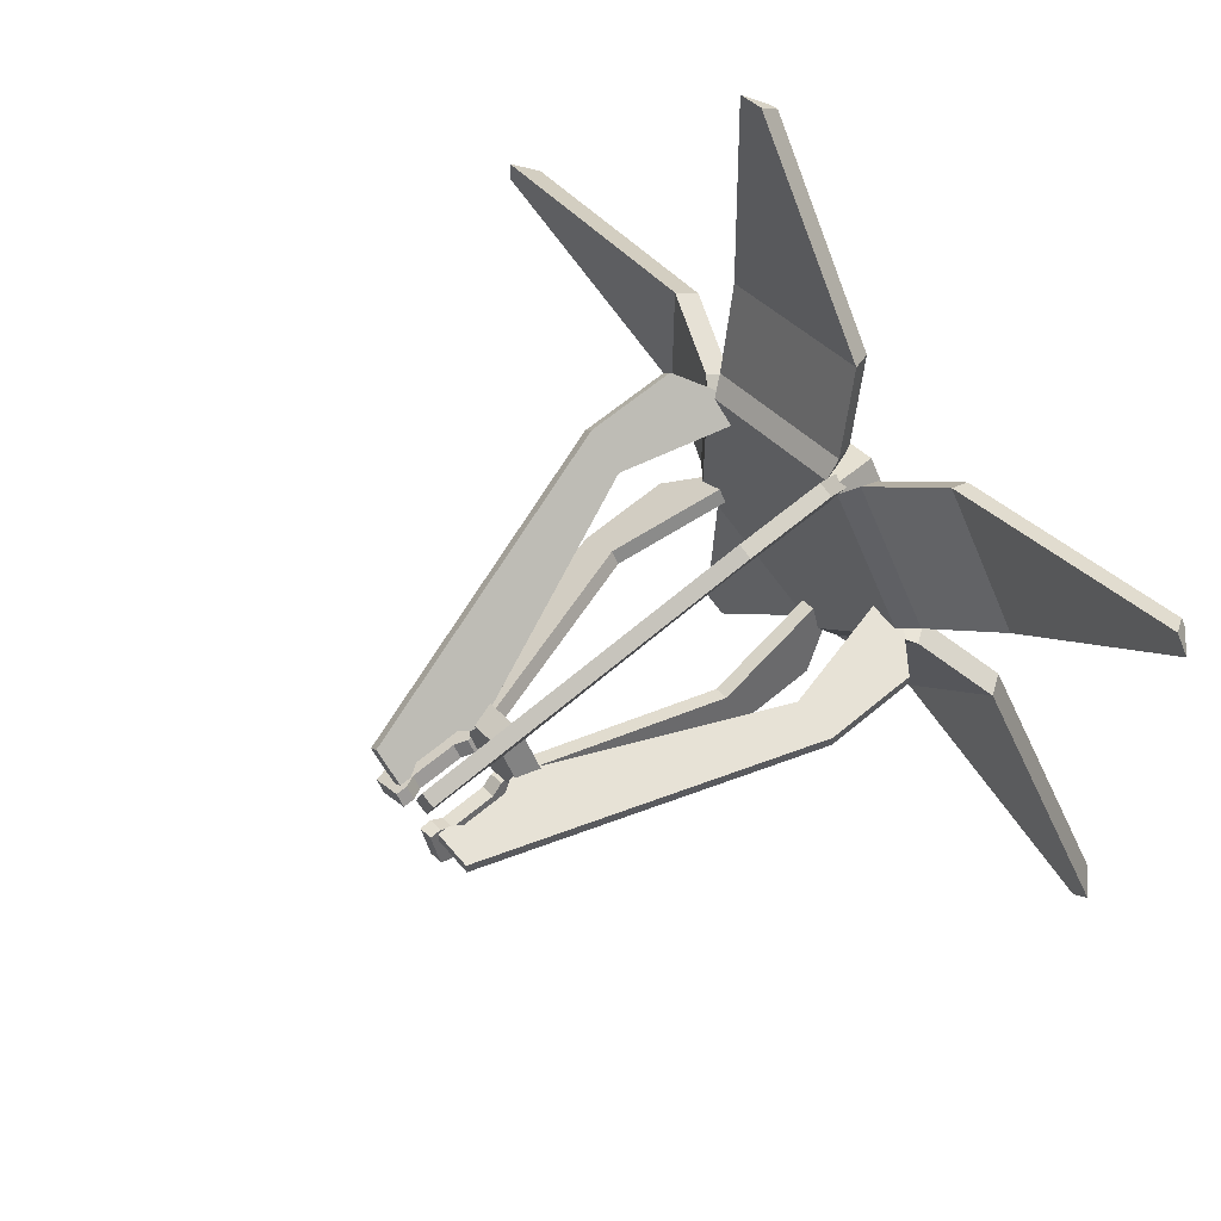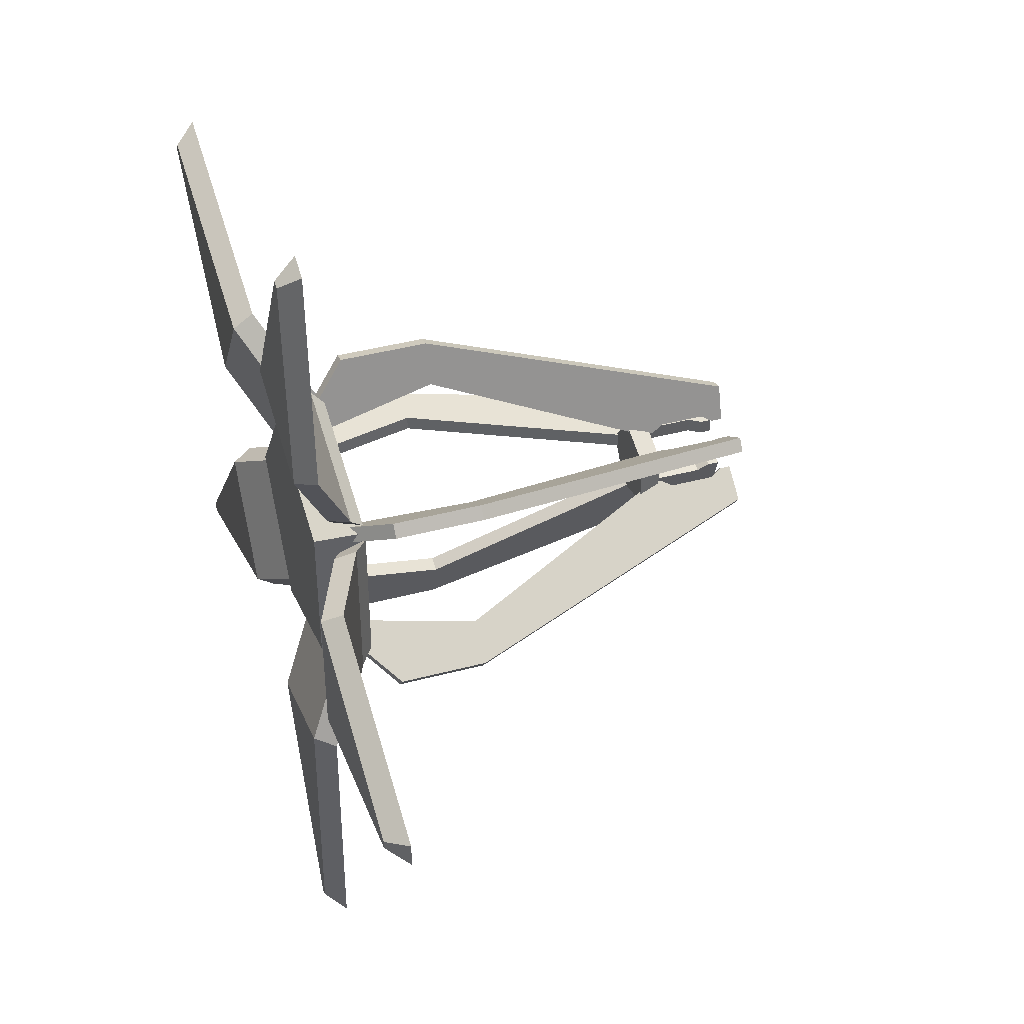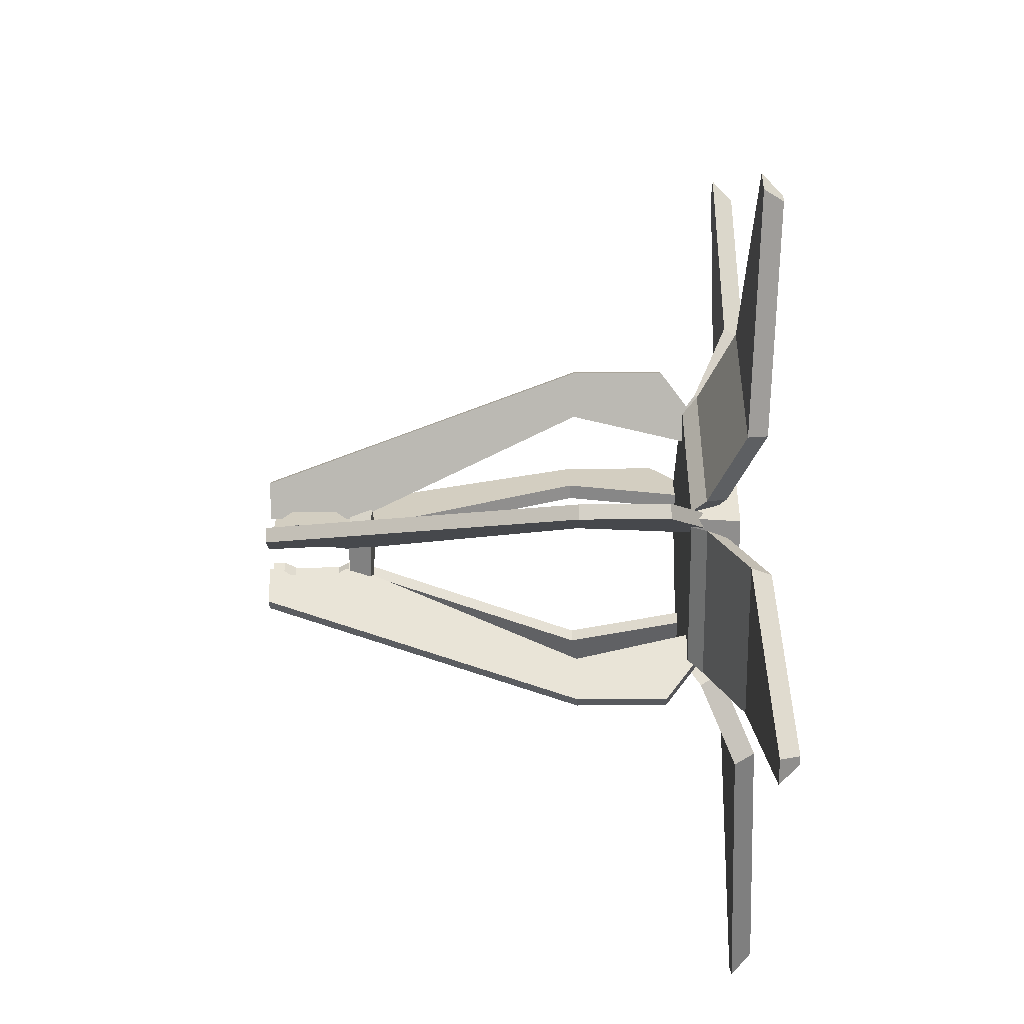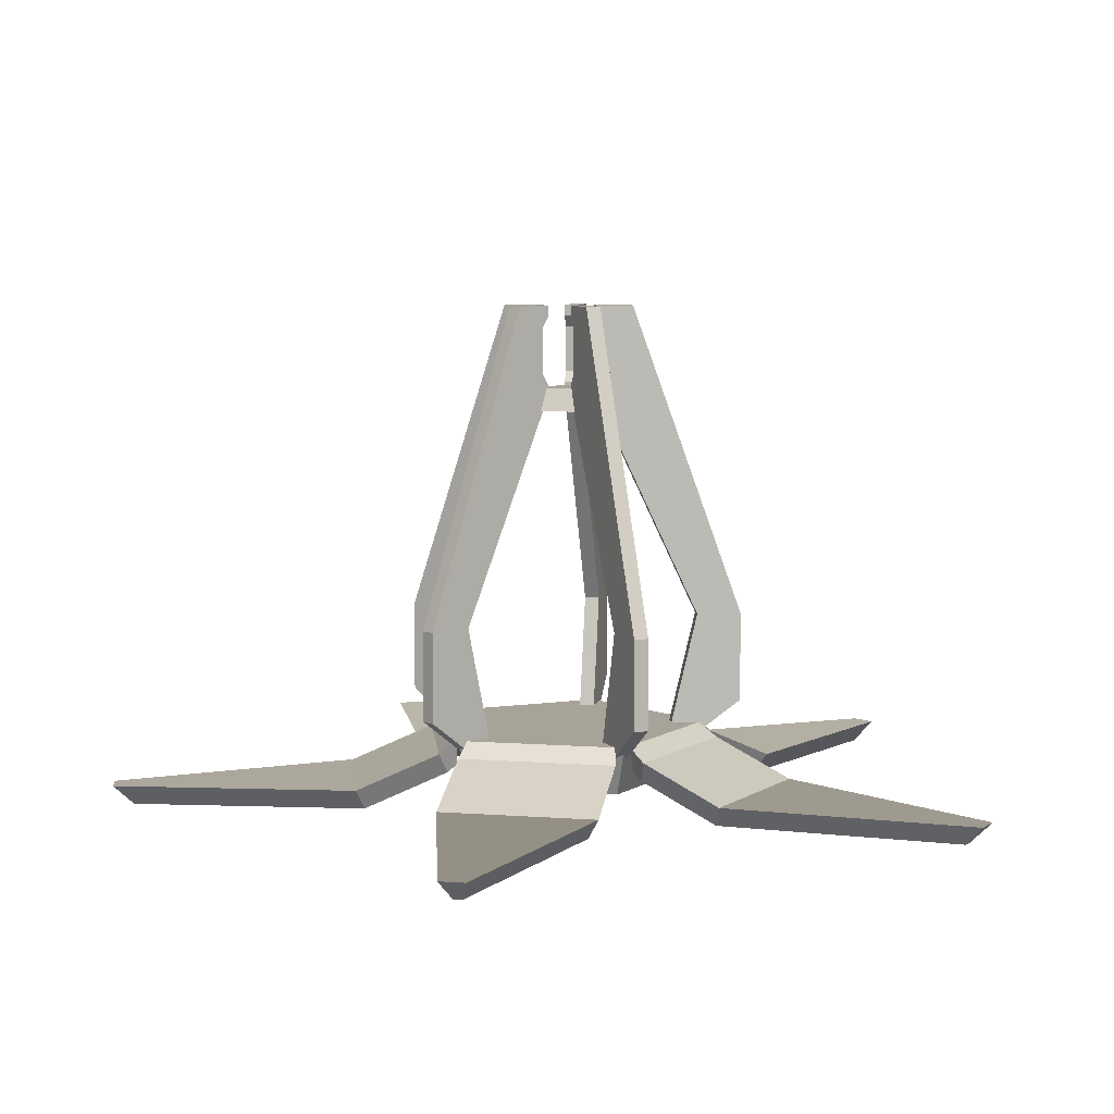
<metadata>
{"format":"obj","ext":"obj","renderer":"f3d","projection":"perspective","resolution":1024,"background":"white","views":[{"elev":63.4,"azim":-130.3,"up":"+Z"},{"elev":41.6,"azim":72.2,"up":"+Z"},{"elev":60.9,"azim":-90.4,"up":"+Z"},{"elev":6.9,"azim":102.4,"up":"+Y"}]}
</metadata>
<code>
g Mesh1 Group2 box Group1 Model
v -0.1649 0.3267 1.551
v 2.894 0.3267 2.545
v 1.004 0.3267 3.16
f 1 2 3
v 2.894 0.3267 0.5574
f 2 1 4
v 1.004 0.3267 -0.05685
f 4 1 5
v -0.3773 0.9867 1.551
f 6 5 1
v 0.9379 0.9867 -0.2589
f 5 6 7
v 3.066 0.9867 0.4326
f 6 8 7
v 3.066 0.9867 2.67
f 6 9 8
v 0.9379 0.9867 3.362
f 9 6 10
f 1 10 6
f 10 1 3
f 2 10 3
f 10 2 9
f 2 8 9
f 8 2 4
f 4 7 8
f 7 4 5
g Mesh2 Group2 box Group1 Model
v 1.931 5.587 1.845
v 1.026 5.587 1.551
v 1.372 5.587 2.027
f 11 12 13
v 1.931 5.587 1.257
f 12 11 14
v 2.012 5.287 1.904
f 15 14 11
v 2.012 5.287 1.78
f 16 14 15
v 2.012 5.287 1.322
f 17 14 16
v 2.012 5.287 1.199
f 14 17 18
v 1.268 5.287 1.081
f 17 19 18
v 0.9988 5.287 1.451
f 17 20 19
v 0.9261 5.287 1.551
f 17 21 20
v 0.9988 5.287 1.651
f 17 22 21
f 16 22 17
f 15 22 16
v 1.894 5.287 1.942
f 23 22 15
v 1.268 5.287 2.022
f 23 24 22
v 1.458 5.287 2.084
f 25 24 23
v 1.341 5.287 2.122
f 24 25 26
f 25 13 26
f 23 13 25
f 23 11 13
f 11 23 15
f 13 24 26
f 24 13 22
f 22 13 21
f 21 13 12
f 12 20 21
v 1.372 5.587 1.076
f 27 20 12
f 27 19 20
v 1.341 5.287 0.9807
f 19 27 28
v 1.458 5.287 1.019
f 27 29 28
v 1.894 5.287 1.161
f 27 30 29
f 14 30 27
f 30 14 18
f 18 19 30
f 30 19 29
f 29 19 28
f 12 14 27
g Mesh3 Group_1_1 box Group1 Model
v 1.498 6.687 1.14
v 1.153 6.687 0.7263
v 1.307 6.687 1.202
f 31 32 33
v 1.343 6.687 0.6645
f 32 31 34
v 1.498 6.537 1.14
f 35 34 31
v 1.467 6.387 1.045
f 34 35 36
v 1.276 6.387 1.107
f 35 37 36
v 1.307 6.537 1.202
f 37 35 38
f 31 38 35
f 38 31 33
f 32 38 33
f 38 32 37
v 1.276 5.787 1.107
f 37 32 39
v 0.8748 2.487 -0.1296
f 40 39 32
v 1.307 5.487 1.202
f 41 39 40
v 1.307 5.637 1.202
f 39 41 42
v 1.498 5.637 1.14
f 41 43 42
v 1.498 5.487 1.14
f 43 41 44
f 40 44 41
v 1.065 2.487 -0.1914
f 44 40 45
v 1.019 0.4867 0.3134
f 46 45 40
v 1.209 0.4867 0.2516
f 45 46 47
v 0.6894 1.287 -0.7003
f 48 47 46
v 0.8796 1.287 -0.7621
f 47 48 49
v 0.6894 2.487 -0.7003
f 50 49 48
v 0.8796 2.487 -0.7621
f 49 50 51
f 32 51 50
f 51 32 34
f 34 45 51
f 36 45 34
v 1.467 5.787 1.045
f 52 45 36
f 43 45 52
f 45 43 44
f 52 42 43
f 42 52 39
f 36 39 52
f 39 36 37
f 51 45 49
f 49 45 47
f 40 32 50
f 48 40 50
f 40 48 46
g Mesh4 Group_1_2 box Group1 Model
v 1.126 6.687 1.451
v 0.6261 6.687 1.651
v 1.126 6.687 1.651
f 53 54 55
v 0.6261 6.687 1.451
f 54 53 56
v 1.126 6.537 1.451
f 57 56 53
v 1.026 6.387 1.451
f 56 57 58
v 1.026 6.387 1.651
f 57 59 58
v 1.126 6.537 1.651
f 59 57 60
f 53 60 57
f 60 53 55
f 54 60 55
f 60 54 59
v 1.026 5.787 1.651
f 59 54 61
v -0.2739 2.487 1.651
f 62 61 54
v 1.126 5.487 1.651
f 63 61 62
v 1.126 5.637 1.651
f 61 63 64
v 1.126 5.637 1.451
f 63 65 64
v 1.126 5.487 1.451
f 65 63 66
f 62 66 63
v -0.2739 2.487 1.451
f 66 62 67
v 0.1919 0.4867 1.651
f 68 67 62
v 0.1919 0.4867 1.451
f 67 68 69
v -0.8739 1.287 1.651
f 70 69 68
v -0.8739 1.287 1.451
f 69 70 71
v -0.8739 2.487 1.651
f 72 71 70
v -0.8739 2.487 1.451
f 71 72 73
f 54 73 72
f 73 54 56
f 56 67 73
f 58 67 56
v 1.026 5.787 1.451
f 74 67 58
f 65 67 74
f 67 65 66
f 74 64 65
f 64 74 61
f 58 61 74
f 61 58 59
f 73 67 71
f 71 67 69
f 62 54 72
f 70 62 72
f 62 70 68
g Mesh5 Group_1_3 box Group1 Model
v 1.307 6.687 1.901
v 1.343 6.687 2.438
v 1.498 6.687 1.963
f 75 76 77
v 1.153 6.687 2.376
f 76 75 78
v 1.307 6.537 1.901
f 79 78 75
v 1.276 6.387 1.996
f 78 79 80
v 1.467 6.387 2.058
f 79 81 80
v 1.498 6.537 1.963
f 81 79 82
f 75 82 79
f 82 75 77
f 76 82 77
f 82 76 81
v 1.467 5.787 2.058
f 81 76 83
v 1.065 2.487 3.294
f 84 83 76
v 1.498 5.487 1.963
f 85 83 84
v 1.498 5.637 1.963
f 83 85 86
v 1.307 5.637 1.901
f 85 87 86
v 1.307 5.487 1.901
f 87 85 88
f 84 88 85
v 0.8748 2.487 3.232
f 88 84 89
v 1.209 0.4867 2.851
f 90 89 84
v 1.019 0.4867 2.789
f 89 90 91
v 0.8796 1.287 3.865
f 92 91 90
v 0.6894 1.287 3.803
f 91 92 93
v 0.8796 2.487 3.865
f 94 93 92
v 0.6894 2.487 3.803
f 93 94 95
f 76 95 94
f 95 76 78
f 78 89 95
f 80 89 78
v 1.276 5.787 1.996
f 96 89 80
f 87 89 96
f 89 87 88
f 96 86 87
f 86 96 83
f 80 83 96
f 83 80 81
f 95 89 93
f 93 89 91
f 84 76 94
f 92 84 94
f 84 92 90
g Mesh6 Group_1_4 box Group1 Model
v 1.791 6.687 1.867
v 2.313 6.687 1.999
v 1.909 6.687 1.706
f 97 98 99
v 2.195 6.687 2.161
f 98 97 100
v 1.791 6.537 1.867
f 101 100 97
v 1.872 6.387 1.926
f 100 101 102
v 1.989 6.387 1.764
f 101 103 102
v 1.909 6.537 1.706
f 103 101 104
f 97 104 101
f 104 97 99
f 98 104 99
f 104 98 103
v 1.989 5.787 1.764
f 103 98 105
v 3.041 2.487 2.528
f 106 105 98
v 1.909 5.487 1.706
f 107 105 106
v 1.909 5.637 1.706
f 105 107 108
v 1.791 5.637 1.867
f 107 109 108
v 1.791 5.487 1.867
f 109 107 110
f 106 110 107
v 2.924 2.487 2.69
f 110 106 111
v 2.664 0.4867 2.255
f 112 111 106
v 2.547 0.4867 2.417
f 111 112 113
v 3.527 1.287 2.881
f 114 113 112
v 3.409 1.287 3.043
f 113 114 115
v 3.527 2.487 2.881
f 116 115 114
v 3.409 2.487 3.043
f 115 116 117
f 98 117 116
f 117 98 100
f 100 111 117
f 102 111 100
v 1.872 5.787 1.926
f 118 111 102
f 109 111 118
f 111 109 110
f 118 108 109
f 108 118 105
f 102 105 118
f 105 102 103
f 117 111 115
f 115 111 113
f 106 98 116
f 114 106 116
f 106 114 112
g Mesh7 Group_1_5 box Group1 Model
v 1.909 6.687 1.397
v 2.195 6.687 0.9415
v 1.791 6.687 1.235
f 119 120 121
v 2.313 6.687 1.103
f 120 119 122
v 1.909 6.537 1.397
f 123 122 119
v 1.989 6.387 1.338
f 122 123 124
v 1.872 6.387 1.177
f 123 125 124
v 1.791 6.537 1.235
f 125 123 126
f 119 126 123
f 126 119 121
f 120 126 121
f 126 120 125
v 1.872 5.787 1.177
f 125 120 127
v 2.924 2.487 0.4125
f 128 127 120
v 1.791 5.487 1.235
f 129 127 128
v 1.791 5.637 1.235
f 127 129 130
v 1.909 5.637 1.397
f 129 131 130
v 1.909 5.487 1.397
f 131 129 132
f 128 132 129
v 3.041 2.487 0.5743
f 132 128 133
v 2.547 0.4867 0.6862
f 134 133 128
v 2.664 0.4867 0.848
f 133 134 135
v 3.409 1.287 0.05979
f 136 135 134
v 3.527 1.287 0.2216
f 135 136 137
v 3.409 2.487 0.05979
f 138 137 136
v 3.527 2.487 0.2216
f 137 138 139
f 120 139 138
f 139 120 122
f 122 133 139
f 124 133 122
v 1.989 5.787 1.338
f 140 133 124
f 131 133 140
f 133 131 132
f 140 130 131
f 130 140 127
f 124 127 140
f 127 124 125
f 139 133 137
f 137 133 135
f 128 120 138
f 136 128 138
f 128 136 134
g Mesh8 box1 Group1 Model
v -0.478 0.7976 1.272
v -0.2525 0.3287 -0.9176
v -1.372 0.3287 0.6227
f 141 142 143
v 0.6411 0.7976 -0.2683
f 142 141 144
v -0.2459 0.9867 1.37
f 145 144 141
v 0.8065 0.9867 -0.078
f 144 145 146
v 0.8653 0.9867 -0.1589
f 145 147 146
v 0.7872 0.6173 -0.0581
f 147 145 148
v -0.3047 0.9867 1.451
f 149 148 145
v -0.2329 0.6173 1.346
f 150 148 149
v 0.5696 0.6173 0.2413
f 150 151 148
v -0.01537 0.6173 1.046
f 151 150 152
v 0.7034 0.5215 -0.1545
f 150 153 152
v -0.3505 0.5215 1.296
f 153 150 154
v -0.5367 0.7976 1.353
f 150 155 154
f 155 150 149
f 149 141 155
f 141 149 145
f 143 155 141
v -1.43 0.3287 0.7036
f 155 143 156
v -3.53 0.2736 -1.912
f 143 157 156
v -3.408 0.2752 -1.914
f 157 143 158
f 142 158 143
v -3.295 0.2752 -2.071
f 158 142 159
v -3.33 0.2736 -2.187
f 160 159 142
f 160 158 159
f 157 158 160
v -3.246 1.092e-13 -1.847
f 160 161 157
v -3.181 1.017e-13 -1.937
f 161 160 162
v -1.686 0.02629 -1.371
f 160 163 162
v -0.1903 0.05258 -0.8038
f 160 164 163
v -0.1937 0.3287 -0.9985
f 164 160 165
f 160 142 165
v 0.6999 0.7976 -0.3492
f 142 166 165
f 166 142 144
f 144 147 166
f 147 144 146
f 148 166 147
f 166 148 153
f 151 153 148
f 152 153 151
f 164 166 153
f 166 164 165
f 154 164 153
v -1.244 0.05258 0.6468
f 164 154 167
f 154 156 167
f 156 154 155
f 157 167 156
v -2.245 0.02629 -0.6002
f 167 157 168
f 168 157 161
f 161 163 168
f 163 161 162
v -1.397 0.04415 0.01582
f 163 169 168
v -0.8377 0.04415 -0.7545
f 169 163 170
f 164 170 163
f 164 169 170
f 167 169 164
f 169 167 168
g Mesh9 box2 Group1 Model
v 0.6411 0.7976 3.371
v -1.372 0.3287 2.48
v -0.2525 0.3287 4.02
f 171 172 173
v -0.478 0.7976 1.831
f 172 171 174
v 0.8065 0.9867 3.181
f 175 174 171
v -0.2459 0.9867 1.732
f 174 175 176
v -0.3047 0.9867 1.651
f 175 177 176
v -0.2329 0.6173 1.757
f 177 175 178
v 0.8653 0.9867 3.262
f 179 178 175
v 0.7872 0.6173 3.161
f 180 178 179
v -0.01537 0.6173 2.056
f 180 181 178
v 0.5696 0.6173 2.861
f 181 180 182
v -0.3505 0.5215 1.807
f 180 183 182
v 0.7034 0.5215 3.257
f 183 180 184
v 0.6999 0.7976 3.452
f 180 185 184
f 185 180 179
f 179 171 185
f 171 179 175
f 173 185 171
v -0.1937 0.3287 4.101
f 185 173 186
v -3.33 0.2736 5.29
f 173 187 186
v -3.295 0.2752 5.173
f 187 173 188
f 172 188 173
v -3.408 0.2752 5.017
f 188 172 189
v -3.53 0.2736 5.014
f 190 189 172
f 190 188 189
f 187 188 190
v -3.181 3.348e-14 5.04
f 190 191 187
v -3.246 2.987e-14 4.95
f 191 190 192
v -2.245 0.02629 3.703
f 190 193 192
v -1.244 0.05258 2.456
f 190 194 193
v -1.43 0.3287 2.399
f 194 190 195
f 190 172 195
v -0.5367 0.7976 1.75
f 172 196 195
f 196 172 174
f 174 177 196
f 177 174 176
f 178 196 177
f 196 178 183
f 181 183 178
f 182 183 181
f 194 196 183
f 196 194 195
f 184 194 183
v -0.1903 0.05258 3.907
f 194 184 197
f 184 186 197
f 186 184 185
f 187 197 186
v -1.686 0.02629 4.473
f 197 187 198
f 198 187 191
f 191 193 198
f 193 191 192
v -0.8377 0.04415 3.857
f 193 199 198
v -1.397 0.04415 3.087
f 199 193 200
f 194 200 193
f 194 199 200
f 197 199 194
f 199 197 198
g Mesh10 box3 Group1 Model
v 3.312 0.7976 0.5994
v 4.416 0.3287 2.503
v 4.416 0.3287 0.5994
f 201 202 203
v 3.312 0.7976 2.503
f 202 201 204
v 3.066 0.9867 0.6562
f 205 204 201
v 3.066 0.9867 2.447
f 204 205 206
v 3.066 0.9867 2.547
f 205 207 206
v 3.07 0.6173 2.419
f 207 205 208
v 3.066 0.9867 0.5562
f 209 208 205
v 3.07 0.6173 0.6836
f 210 208 209
v 3.07 0.6173 2.049
f 210 211 208
v 3.07 0.6173 1.054
f 211 210 212
v 3.194 0.5215 2.448
f 210 213 212
v 3.194 0.5215 0.6549
f 213 210 214
v 3.312 0.7976 0.4994
f 210 215 214
f 215 210 209
f 209 201 215
f 201 209 205
f 203 215 201
v 4.416 0.3287 0.4994
f 215 203 216
v 7.652 0.2736 1.381
f 203 217 216
v 7.555 0.2752 1.455
f 217 203 218
f 202 218 203
v 7.555 0.2752 1.648
f 218 202 219
v 7.652 0.2736 1.722
f 220 219 202
f 220 218 219
f 217 218 220
v 7.385 1.966e-13 1.496
f 220 221 217
v 7.385 2.02e-13 1.607
f 221 220 222
v 5.842 0.02629 2.027
f 220 223 222
v 4.299 0.05258 2.448
f 220 224 223
v 4.416 0.3287 2.603
f 224 220 225
f 220 202 225
v 3.312 0.7976 2.603
f 202 226 225
f 226 202 204
f 204 207 226
f 207 204 206
f 208 226 207
f 226 208 213
f 211 213 208
f 212 213 211
f 224 226 213
f 226 224 225
f 214 224 213
v 4.299 0.05258 0.6549
f 224 214 227
f 214 216 227
f 216 214 215
f 217 227 216
v 5.842 0.02629 1.075
f 227 217 228
f 228 217 221
f 221 223 228
f 223 221 222
v 4.794 0.04415 1.075
f 223 229 228
v 4.794 0.04415 2.027
f 229 223 230
f 224 230 223
f 224 229 230
f 227 229 224
f 229 227 228
g Mesh11 box4 Group1 Model
v 1.173 0.7976 -0.4409
v 3.325 0.3287 -0.9031
v 1.514 0.3287 -1.491
f 231 232 233
v 2.983 0.7976 0.1474
f 232 231 234
v 1.151 0.9867 -0.1898
f 235 234 231
v 2.853 0.9867 0.3635
f 234 235 236
v 2.948 0.9867 0.3944
f 235 237 236
v 2.828 0.6173 0.3512
f 237 235 238
v 1.055 0.9867 -0.2207
f 239 238 235
v 1.178 0.6173 -0.1851
f 240 238 239
v 2.476 0.6173 0.2368
f 240 241 238
v 1.53 0.6173 -0.07069
f 241 240 242
v 2.894 0.5215 0.2417
f 240 243 242
v 1.189 0.5215 -0.3123
f 243 240 244
v 1.077 0.7976 -0.4718
f 240 245 244
f 245 240 239
f 239 231 245
f 231 239 235
f 233 245 231
v 1.419 0.3287 -1.522
f 245 233 246
v 3.257 0.2736 -4.327
f 233 247 246
v 3.297 0.2752 -4.213
f 247 233 248
f 232 248 233
v 3.481 0.2752 -4.153
f 248 232 249
v 3.581 0.2736 -4.222
f 250 249 232
f 250 248 249
f 247 248 250
v 3.284 5.288e-14 -4.038
f 250 251 247
v 3.389 4.512e-14 -4.003
f 251 250 252
v 3.313 0.02629 -2.406
f 250 253 252
v 3.236 0.05258 -0.8088
f 250 254 253
v 3.42 0.3287 -0.8722
f 254 250 255
f 250 232 255
v 3.078 0.7976 0.1783
f 232 256 255
f 256 232 234
f 234 237 256
f 237 234 236
f 238 256 237
f 256 238 243
f 241 243 238
f 242 243 241
f 254 256 243
f 256 254 255
f 244 254 243
v 1.53 0.05258 -1.363
f 254 244 257
f 244 246 257
f 246 244 245
f 247 257 246
v 2.407 0.02629 -2.7
f 257 247 258
f 258 247 251
f 251 253 258
f 253 251 252
v 2.083 0.04415 -1.704
f 253 259 258
v 2.989 0.04415 -1.409
f 259 253 260
f 254 260 253
f 254 259 260
f 257 259 254
f 259 257 258
g Mesh12 box5 Group1 Model
v 2.983 0.7976 2.955
v 1.514 0.3287 4.594
v 3.325 0.3287 4.006
f 261 262 263
v 1.173 0.7976 3.544
f 262 261 264
v 2.853 0.9867 2.739
f 265 264 261
v 1.151 0.9867 3.293
f 264 265 266
v 1.055 0.9867 3.323
f 265 267 266
v 1.178 0.6173 3.288
f 267 265 268
v 2.948 0.9867 2.708
f 269 268 265
v 2.828 0.6173 2.752
f 270 268 269
v 1.53 0.6173 3.173
f 270 271 268
v 2.476 0.6173 2.866
f 271 270 272
v 1.189 0.5215 3.415
f 270 273 272
v 2.894 0.5215 2.861
f 273 270 274
v 3.078 0.7976 2.924
f 270 275 274
f 275 270 269
f 269 261 275
f 261 269 265
f 263 275 261
v 3.42 0.3287 3.975
f 275 263 276
v 3.581 0.2736 7.325
f 263 277 276
v 3.481 0.2752 7.256
f 277 263 278
f 262 278 263
v 3.297 0.2752 7.315
f 278 262 279
v 3.257 0.2736 7.43
f 280 279 262
f 280 278 279
f 277 278 280
v 3.389 8.302e-15 7.106
f 280 281 277
v 3.284 1.805e-16 7.14
f 281 280 282
v 2.407 0.02629 5.803
f 280 283 282
v 1.53 0.05258 4.466
f 280 284 283
v 1.419 0.3287 4.625
f 284 280 285
f 280 262 285
v 1.077 0.7976 3.575
f 262 286 285
f 286 262 264
f 264 267 286
f 267 264 266
f 268 286 267
f 286 268 273
f 271 273 268
f 272 273 271
f 284 286 273
f 286 284 285
f 274 284 273
v 3.236 0.05258 3.912
f 284 274 287
f 274 276 287
f 276 274 275
f 277 287 276
v 3.313 0.02629 5.509
f 287 277 288
f 288 277 281
f 281 283 288
f 283 281 282
v 2.989 0.04415 4.512
f 283 289 288
v 2.083 0.04415 4.806
f 289 283 290
f 284 290 283
f 284 289 290
f 287 289 284
f 289 287 288

</code>
